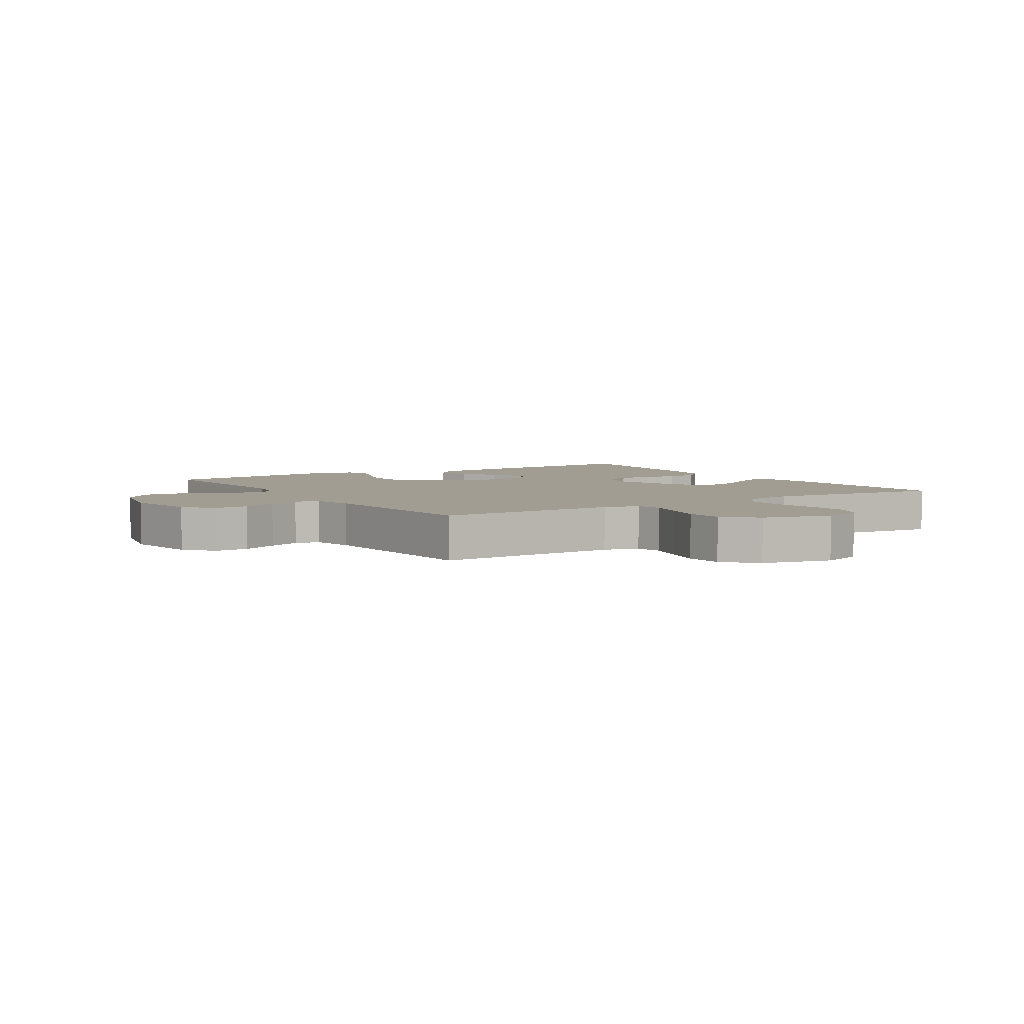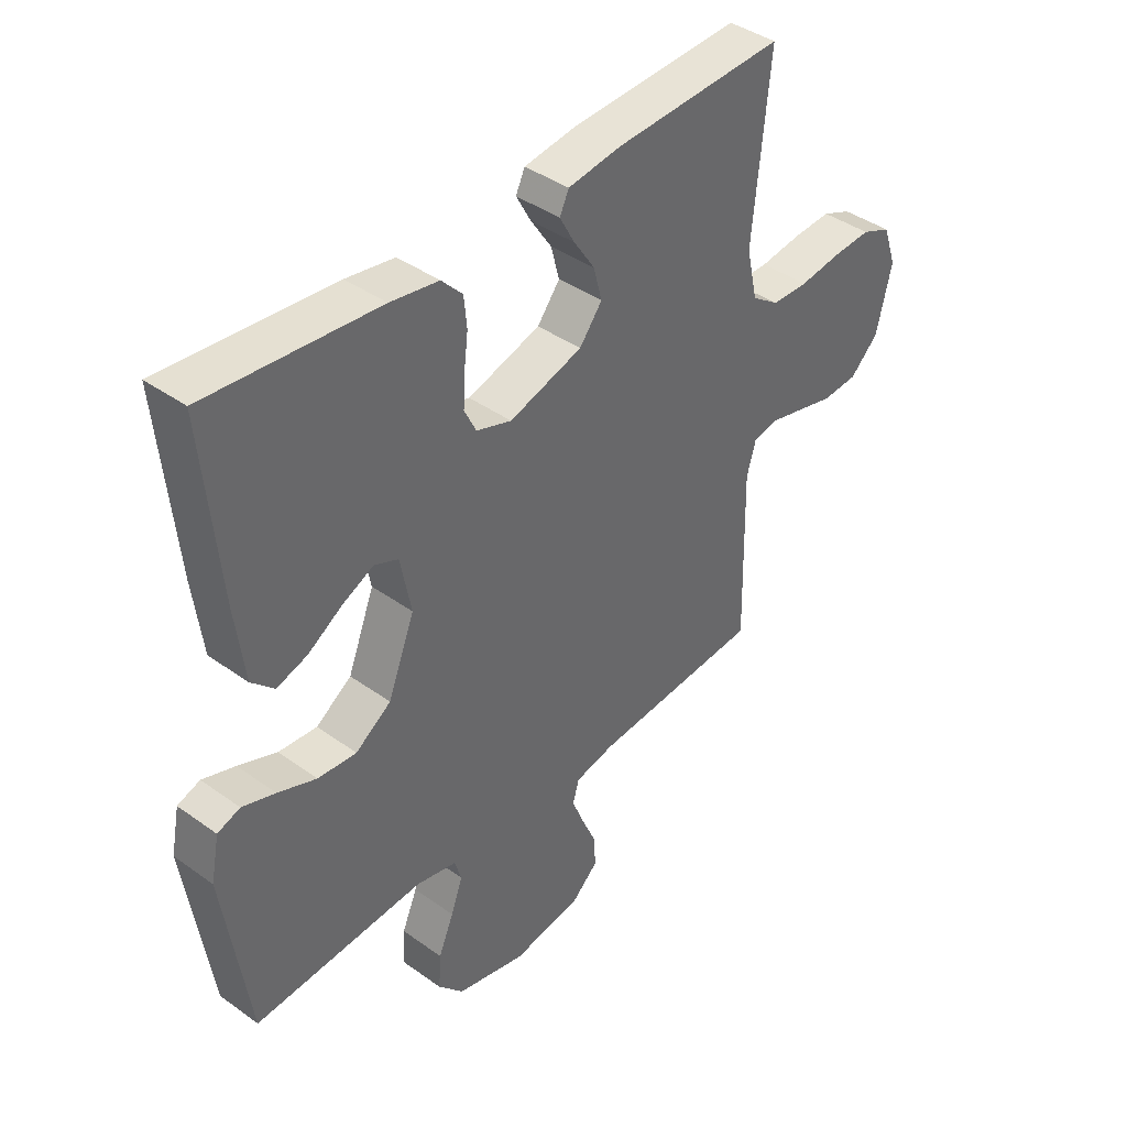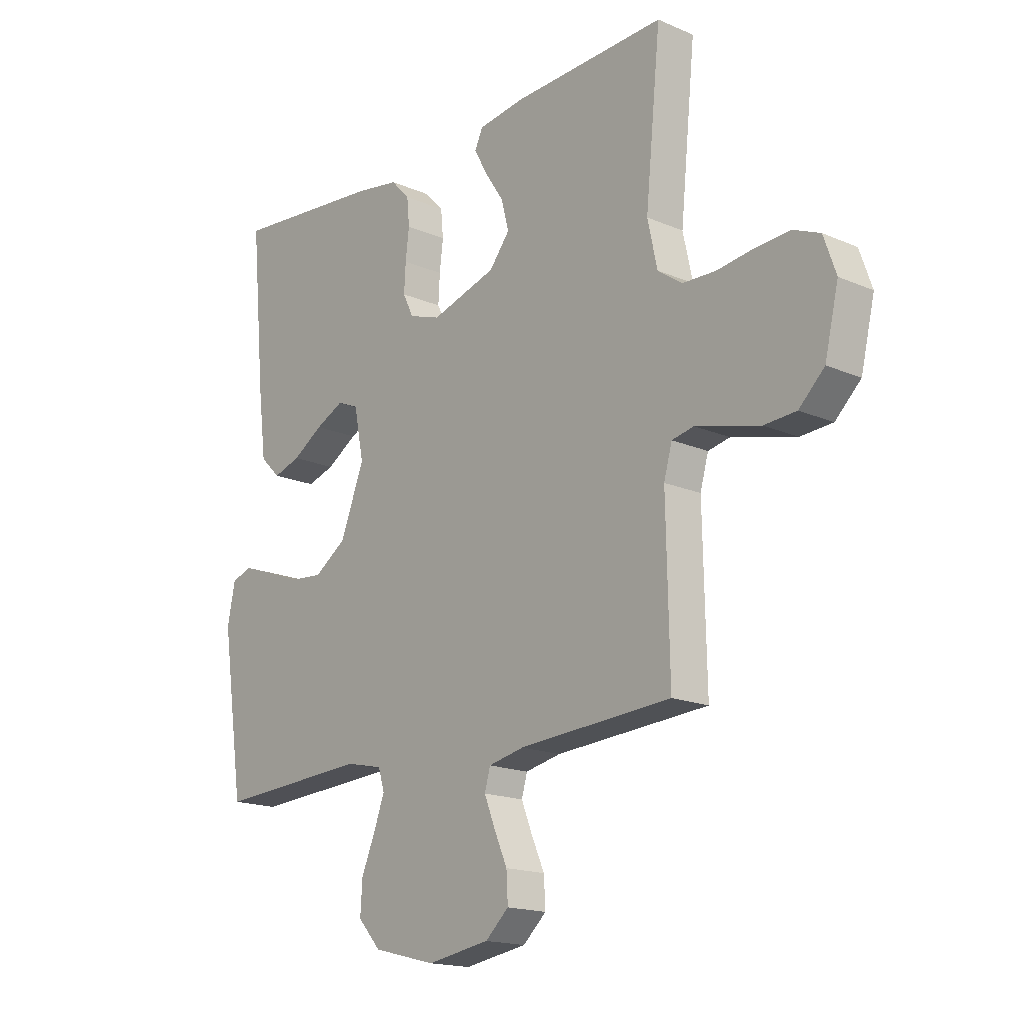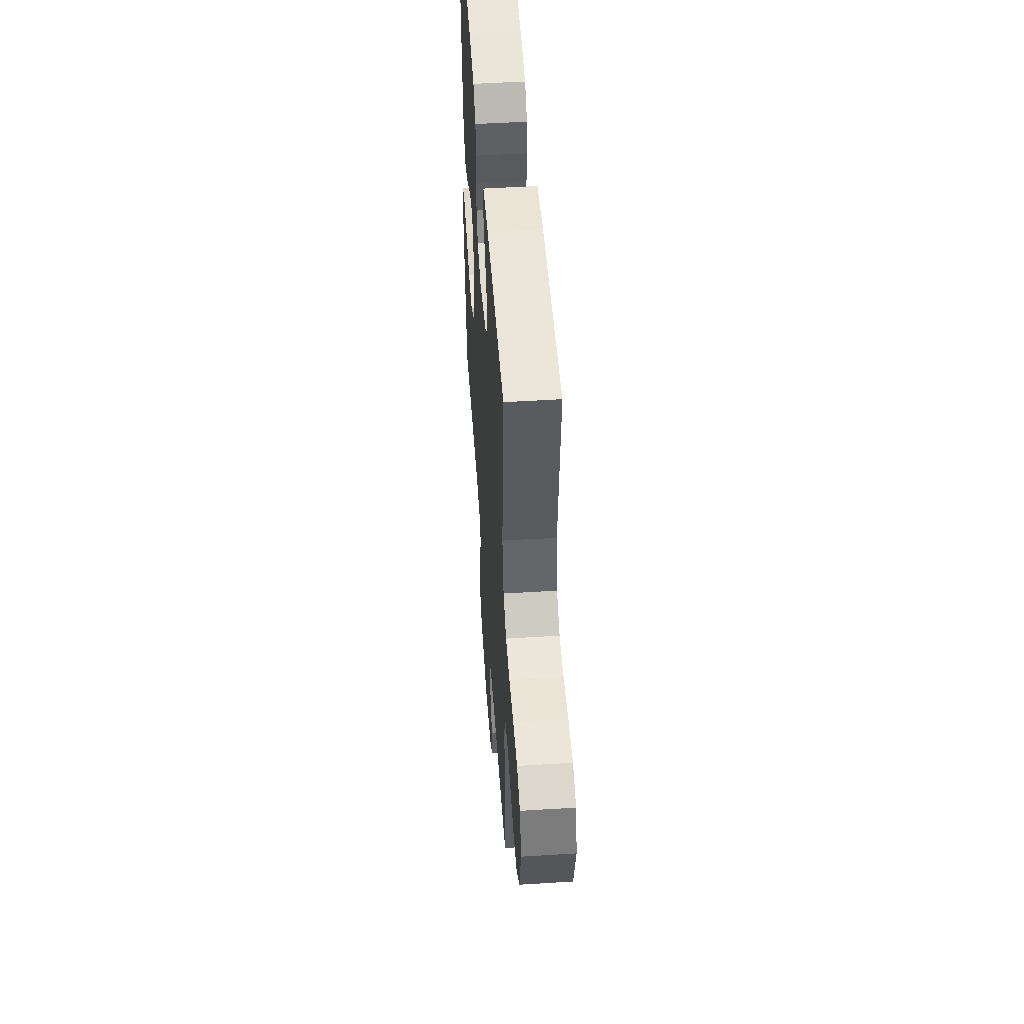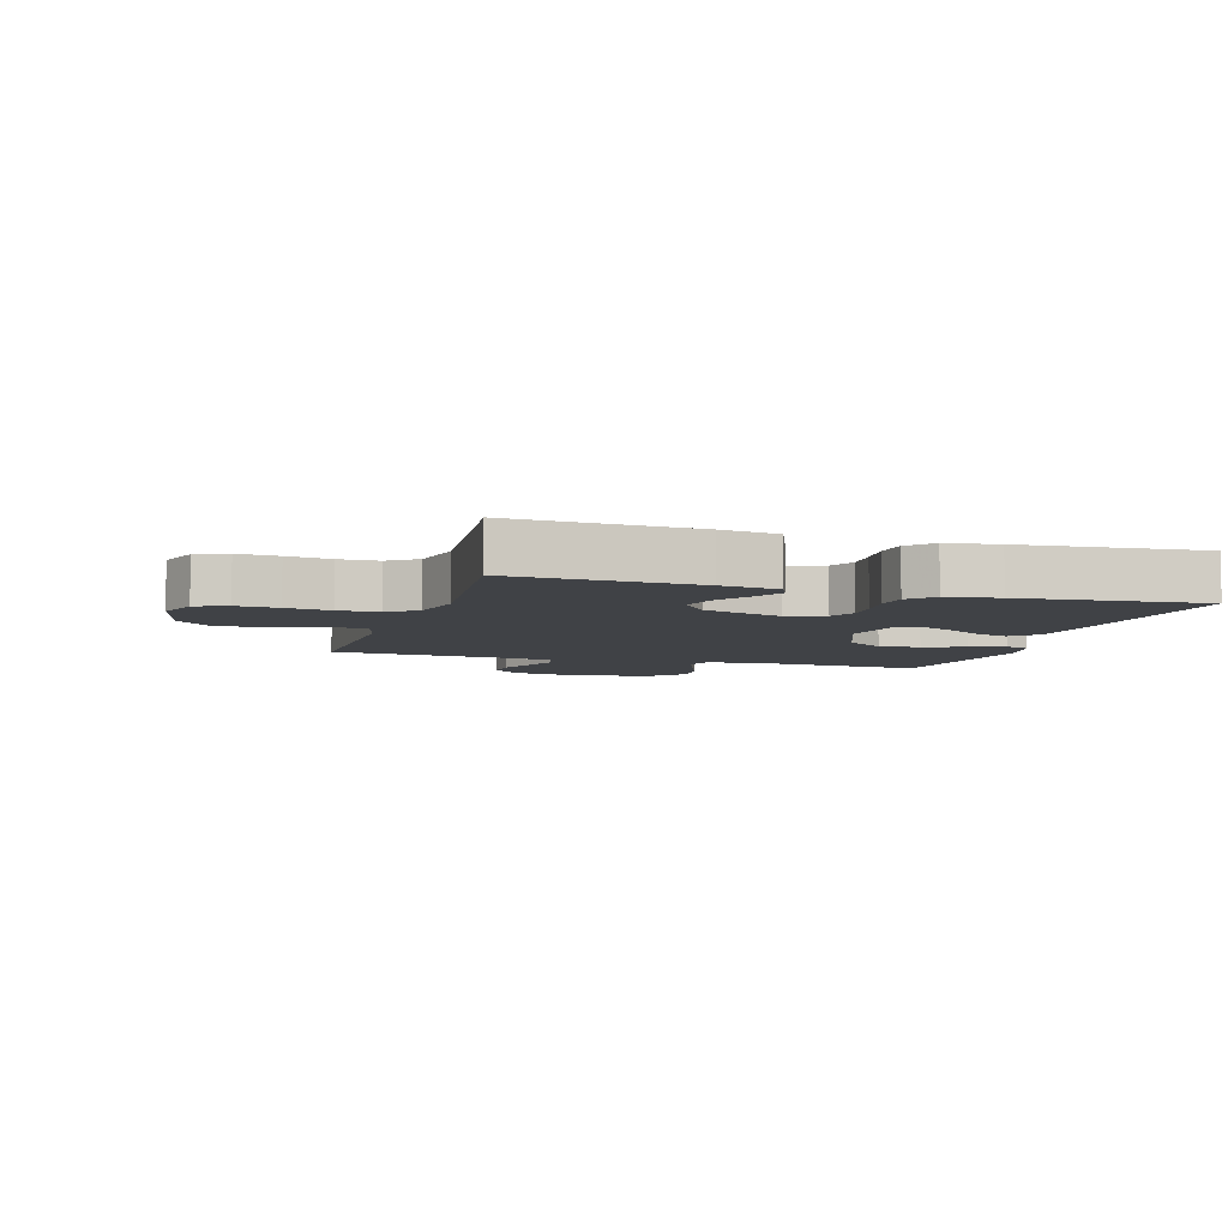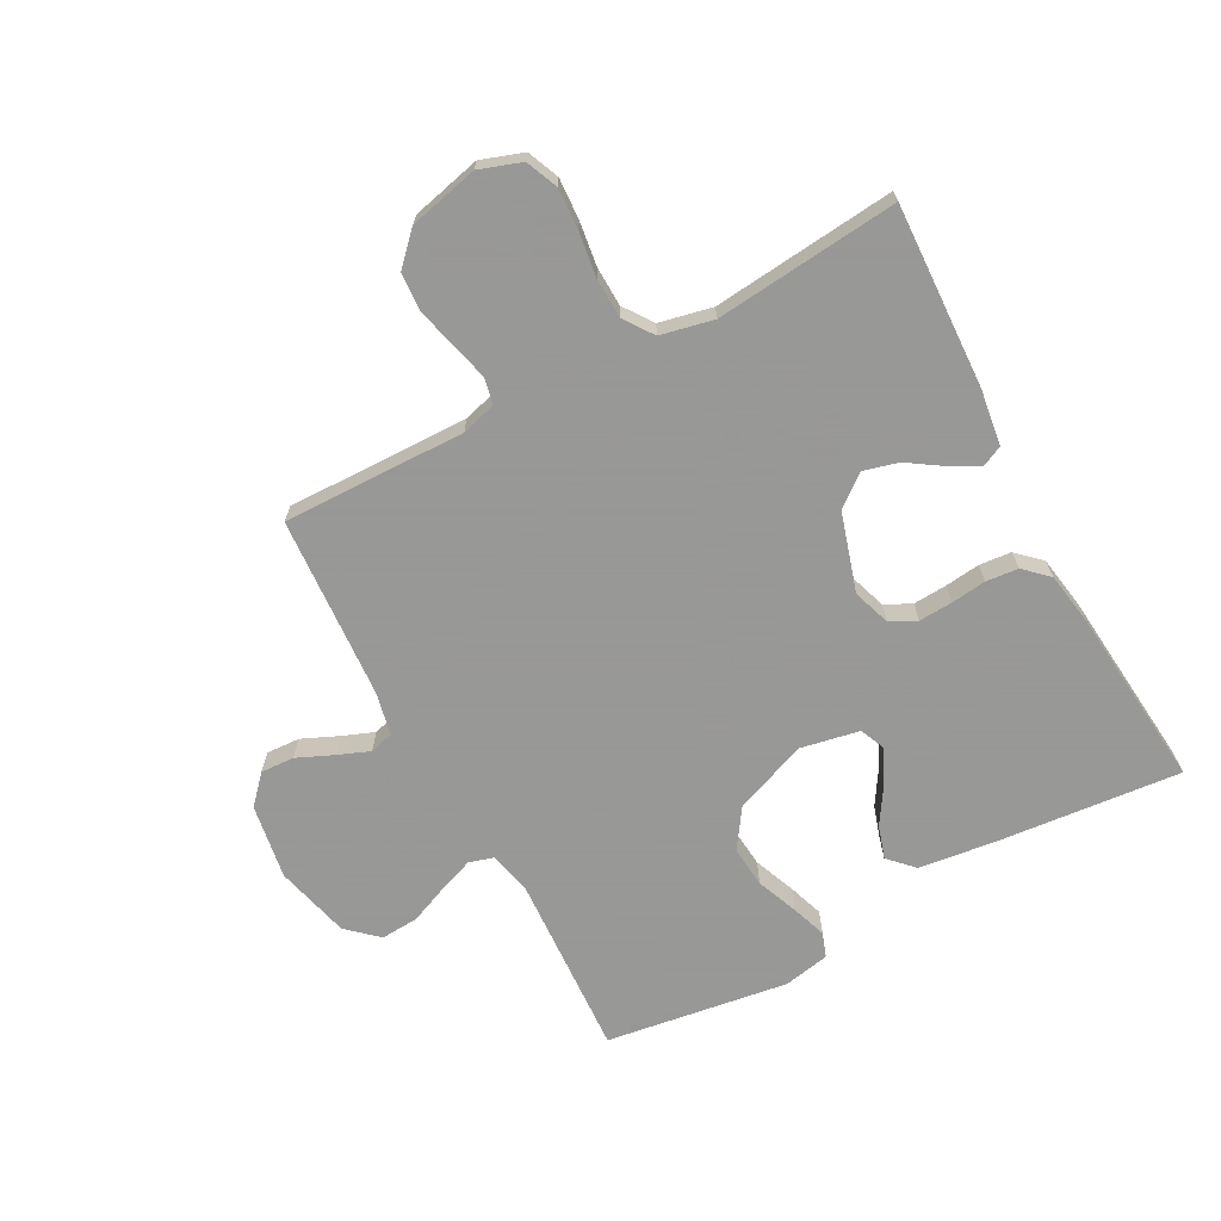
<metadata>
{"format":"obj","ext":"obj","renderer":"f3d","projection":"perspective","resolution":1024,"background":"white","views":[{"elev":4.7,"azim":-122.6,"up":"+Y"},{"elev":40.8,"azim":131.2,"up":"+Z"},{"elev":-17.1,"azim":-130.9,"up":"+Z"},{"elev":50.8,"azim":-93.9,"up":"+Z"},{"elev":-6.4,"azim":-17.0,"up":"+Y"},{"elev":-68.4,"azim":-61.7,"up":"+Y"}]}
</metadata>
<code>
v -0.5 0.07 0.5
v -0.2 0.07 0.487
v -0.107 0.07 0.474
v -0.091 0.07 0.44
v -0.117 0.07 0.392
v -0.154 0.07 0.336
v -0.169 0.07 0.279
v -0.129 0.07 0.228
v 0 0.07 0.189
v 0.062 0.07 0.21
v 0.083 0.07 0.253
v 0.08 0.07 0.308
v 0.073 0.07 0.366
v 0.078 0.07 0.419
v 0.115 0.07 0.458
v 0.2 0.07 0.472
v 0.5 0.07 0.5
v 0.472 0.07 0.2
v 0.456 0.07 0.072
v 0.416 0.07 0.033
v 0.362 0.07 0.05
v 0.302 0.07 0.088
v 0.246 0.07 0.115
v 0.204 0.07 0.097
v 0.185 0.07 0
v 0.232 0.07 -0.12
v 0.295 0.07 -0.163
v 0.363 0.07 -0.157
v 0.431 0.07 -0.13
v 0.489 0.07 -0.11
v 0.529 0.07 -0.124
v 0.544 0.07 -0.2
v 0.5 0.07 -0.5
v 0.2 0.07 -0.483
v 0.128 0.07 -0.499
v 0.116 0.07 -0.539
v 0.137 0.07 -0.596
v 0.164 0.07 -0.66
v 0.168 0.07 -0.722
v 0.123 0.07 -0.772
v 0 0.07 -0.803
v -0.123 0.07 -0.783
v -0.169 0.07 -0.741
v -0.166 0.07 -0.686
v -0.14 0.07 -0.627
v -0.119 0.07 -0.574
v -0.13 0.07 -0.535
v -0.2 0.07 -0.52
v -0.5 0.07 -0.5
v -0.494 0.07 -0.2
v -0.51 0.07 -0.143
v -0.553 0.07 -0.134
v -0.613 0.07 -0.149
v -0.679 0.07 -0.166
v -0.742 0.07 -0.162
v -0.792 0.07 -0.114
v -0.819 0.07 0
v -0.795 0.07 0.069
v -0.743 0.07 0.091
v -0.675 0.07 0.087
v -0.602 0.07 0.077
v -0.537 0.07 0.079
v -0.489 0.07 0.113
v -0.47 0.07 0.2
v -0.5 0 0.5
v -0.2 0 0.487
v -0.107 0 0.474
v -0.091 0 0.44
v -0.117 0 0.392
v -0.154 0 0.336
v -0.169 0 0.279
v -0.129 0 0.228
v 0 0 0.189
v 0.062 0 0.21
v 0.083 0 0.253
v 0.08 0 0.308
v 0.073 0 0.366
v 0.078 0 0.419
v 0.115 0 0.458
v 0.2 0 0.472
v 0.5 0 0.5
v 0.472 0 0.2
v 0.456 0 0.072
v 0.416 0 0.033
v 0.362 0 0.05
v 0.302 0 0.088
v 0.246 0 0.115
v 0.204 0 0.097
v 0.185 0 0
v 0.232 0 -0.12
v 0.295 0 -0.163
v 0.363 0 -0.157
v 0.431 0 -0.13
v 0.489 0 -0.11
v 0.529 0 -0.124
v 0.544 0 -0.2
v 0.5 0 -0.5
v 0.2 0 -0.483
v 0.128 0 -0.499
v 0.116 0 -0.539
v 0.137 0 -0.596
v 0.164 0 -0.66
v 0.168 0 -0.722
v 0.123 0 -0.772
v 0 0 -0.803
v -0.123 0 -0.783
v -0.169 0 -0.741
v -0.166 0 -0.686
v -0.14 0 -0.627
v -0.119 0 -0.574
v -0.13 0 -0.535
v -0.2 0 -0.52
v -0.5 0 -0.5
v -0.494 0 -0.2
v -0.51 0 -0.143
v -0.553 0 -0.134
v -0.613 0 -0.149
v -0.679 0 -0.166
v -0.742 0 -0.162
v -0.792 0 -0.114
v -0.819 0 0
v -0.795 0 0.069
v -0.743 0 0.091
v -0.675 0 0.087
v -0.602 0 0.077
v -0.537 0 0.079
v -0.489 0 0.113
v -0.47 0 0.2
f 59 60 61
f 58 59 61
f 57 58 61
f 56 57 61
f 55 56 61
f 54 55 61
f 53 54 61
f 52 53 61 62
f 51 52 62 63
f 48 49 50
f 51 63 64
f 50 51 64
f 48 50 64
f 47 48 64
f 43 44 45
f 42 43 45
f 41 42 45
f 40 41 45
f 39 40 45
f 38 39 45
f 37 38 45
f 36 37 45 46
f 35 36 46 47
f 32 33 34
f 31 32 34
f 30 31 34
f 29 30 34
f 28 29 34
f 34 35 47
f 28 34 47
f 27 28 47
f 20 21 22
f 19 20 22
f 18 19 22
f 17 18 22
f 16 17 22
f 15 16 22
f 14 15 22
f 13 14 22
f 12 13 22
f 11 12 22 23
f 10 11 23 24
f 4 5 6
f 3 4 6
f 2 3 6
f 1 2 6
f 64 1 6
f 64 6 7
f 26 27 47 64
f 25 26 64
f 9 10 24 25
f 8 9 25 64
f 7 8 64
f 125 124 123
f 125 123 122
f 125 122 121
f 125 121 120
f 125 120 119
f 125 119 118
f 125 118 117
f 126 125 117 116
f 127 126 116 115
f 114 113 112
f 128 127 115
f 128 115 114
f 128 114 112
f 128 112 111
f 109 108 107
f 109 107 106
f 109 106 105
f 109 105 104
f 109 104 103
f 109 103 102
f 109 102 101
f 110 109 101 100
f 111 110 100 99
f 98 97 96
f 98 96 95
f 98 95 94
f 98 94 93
f 98 93 92
f 111 99 98
f 111 98 92
f 111 92 91
f 86 85 84
f 86 84 83
f 86 83 82
f 86 82 81
f 86 81 80
f 86 80 79
f 86 79 78
f 86 78 77
f 86 77 76
f 87 86 76 75
f 88 87 75 74
f 70 69 68
f 70 68 67
f 70 67 66
f 70 66 65
f 70 65 128
f 71 70 128
f 128 111 91 90
f 128 90 89
f 89 88 74 73
f 128 89 73 72
f 128 72 71
f 1 65 66 2
f 2 66 67 3
f 3 67 68 4
f 4 68 69 5
f 5 69 70 6
f 6 70 71 7
f 7 71 72 8
f 8 72 73 9
f 9 73 74 10
f 10 74 75 11
f 11 75 76 12
f 12 76 77 13
f 13 77 78 14
f 14 78 79 15
f 15 79 80 16
f 16 80 81 17
f 17 81 82 18
f 18 82 83 19
f 19 83 84 20
f 20 84 85 21
f 21 85 86 22
f 22 86 87 23
f 23 87 88 24
f 24 88 89 25
f 25 89 90 26
f 26 90 91 27
f 27 91 92 28
f 28 92 93 29
f 29 93 94 30
f 30 94 95 31
f 31 95 96 32
f 32 96 97 33
f 33 97 98 34
f 34 98 99 35
f 35 99 100 36
f 36 100 101 37
f 37 101 102 38
f 38 102 103 39
f 39 103 104 40
f 40 104 105 41
f 41 105 106 42
f 42 106 107 43
f 43 107 108 44
f 44 108 109 45
f 45 109 110 46
f 46 110 111 47
f 47 111 112 48
f 48 112 113 49
f 49 113 114 50
f 50 114 115 51
f 51 115 116 52
f 52 116 117 53
f 53 117 118 54
f 54 118 119 55
f 55 119 120 56
f 56 120 121 57
f 57 121 122 58
f 58 122 123 59
f 59 123 124 60
f 60 124 125 61
f 61 125 126 62
f 62 126 127 63
f 63 127 128 64
f 64 128 65 1

</code>
